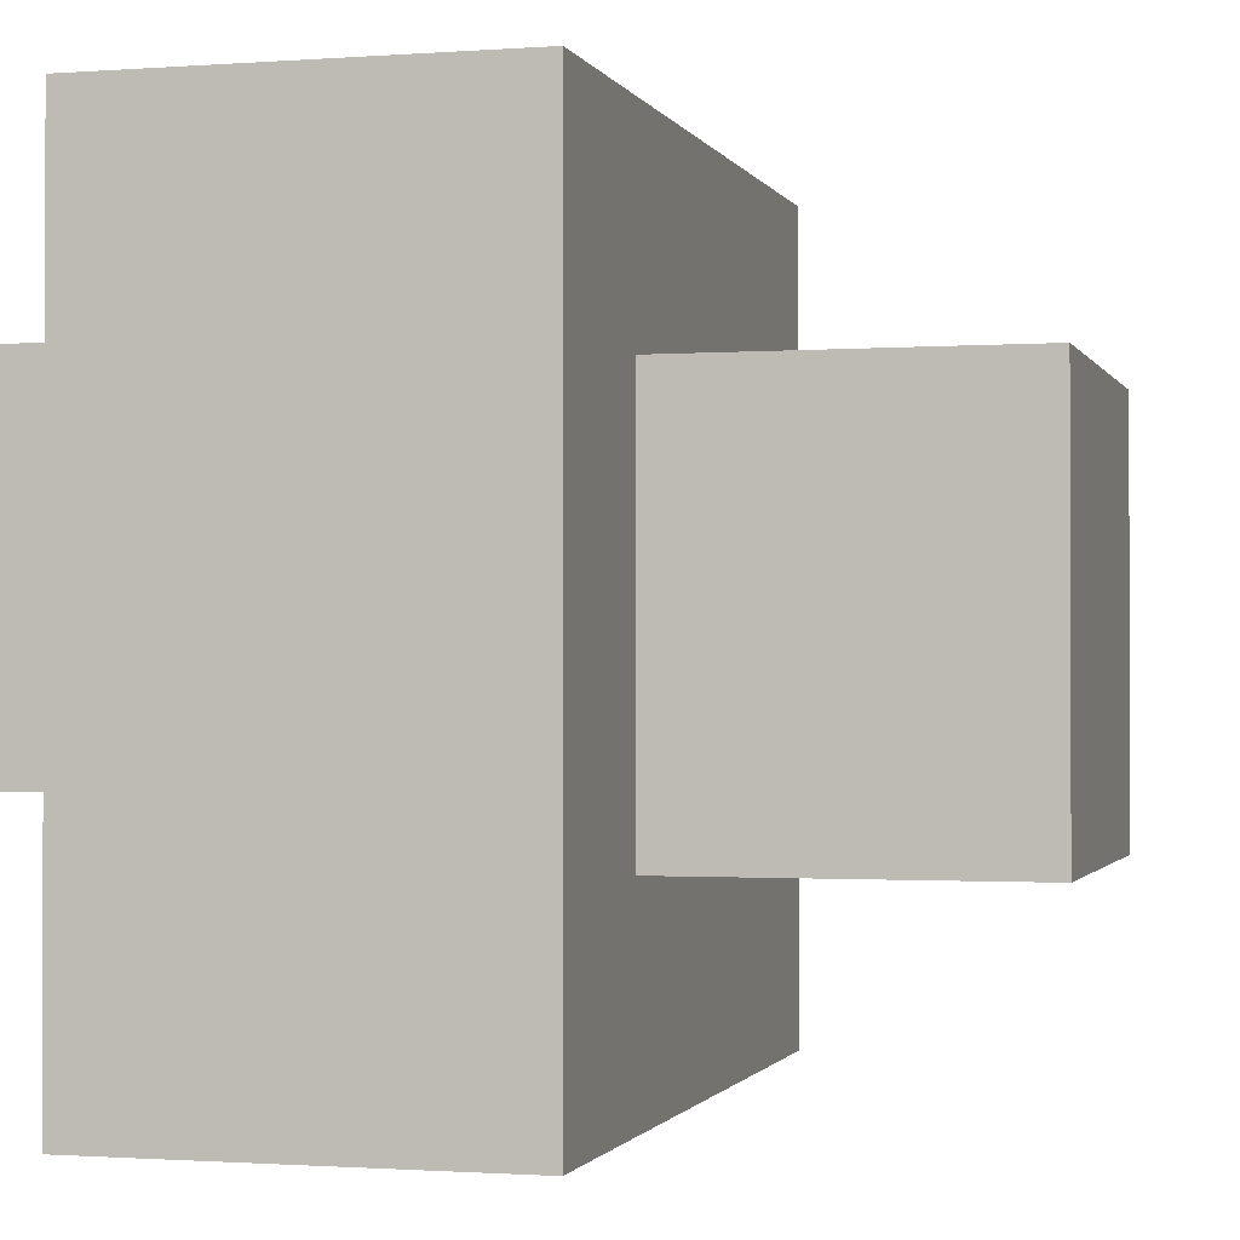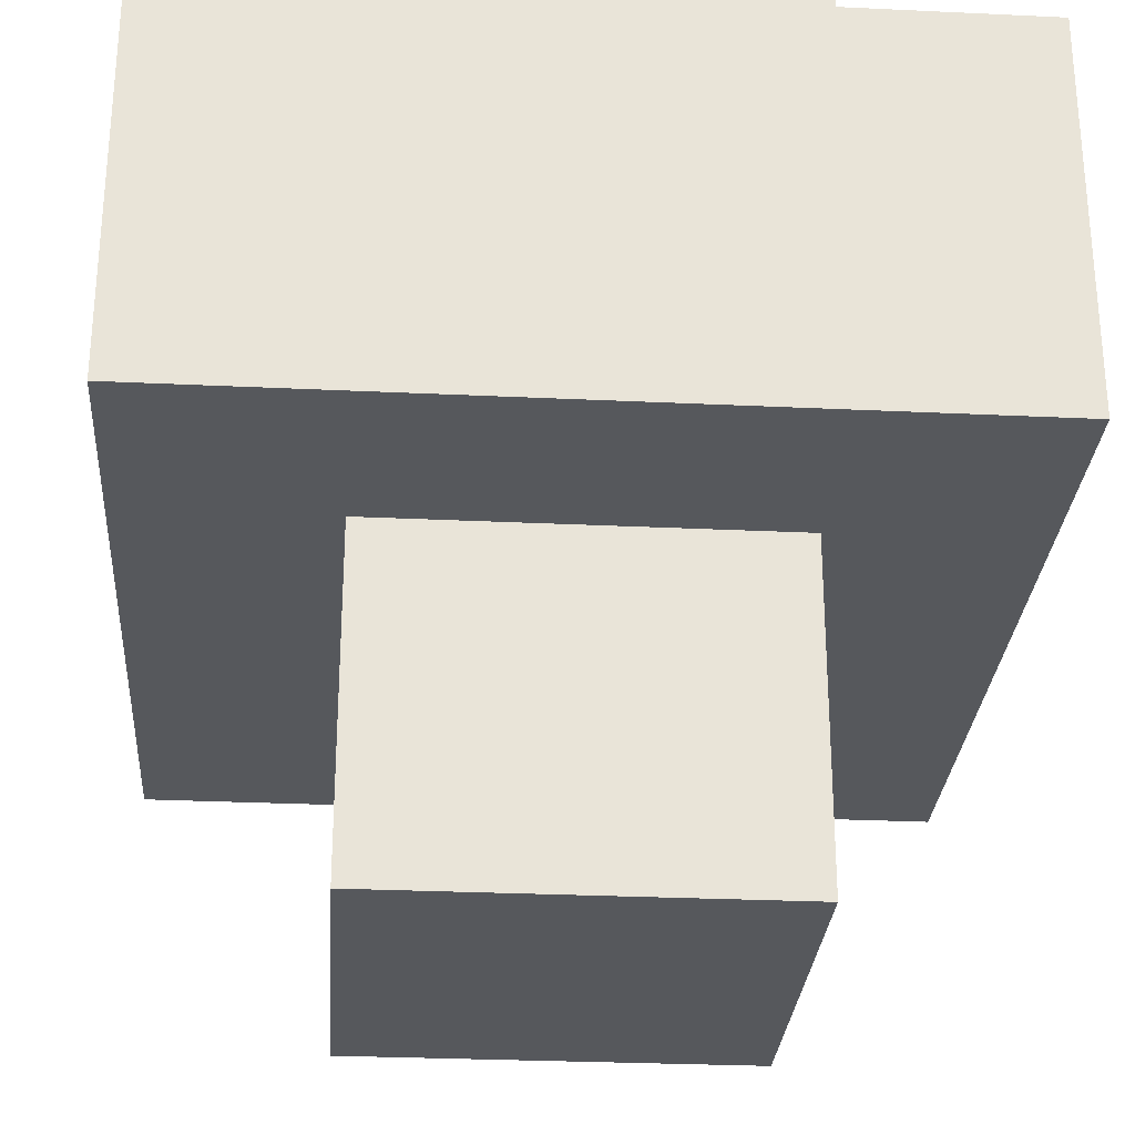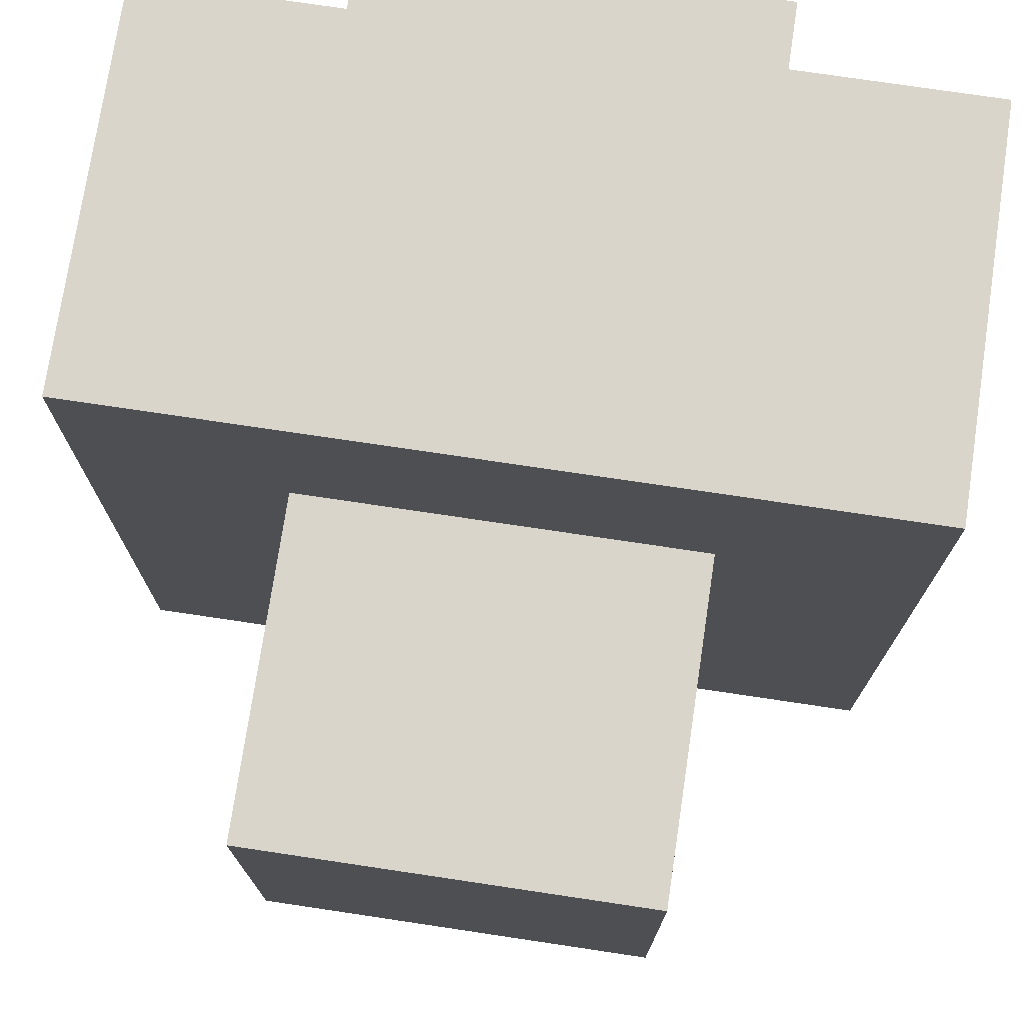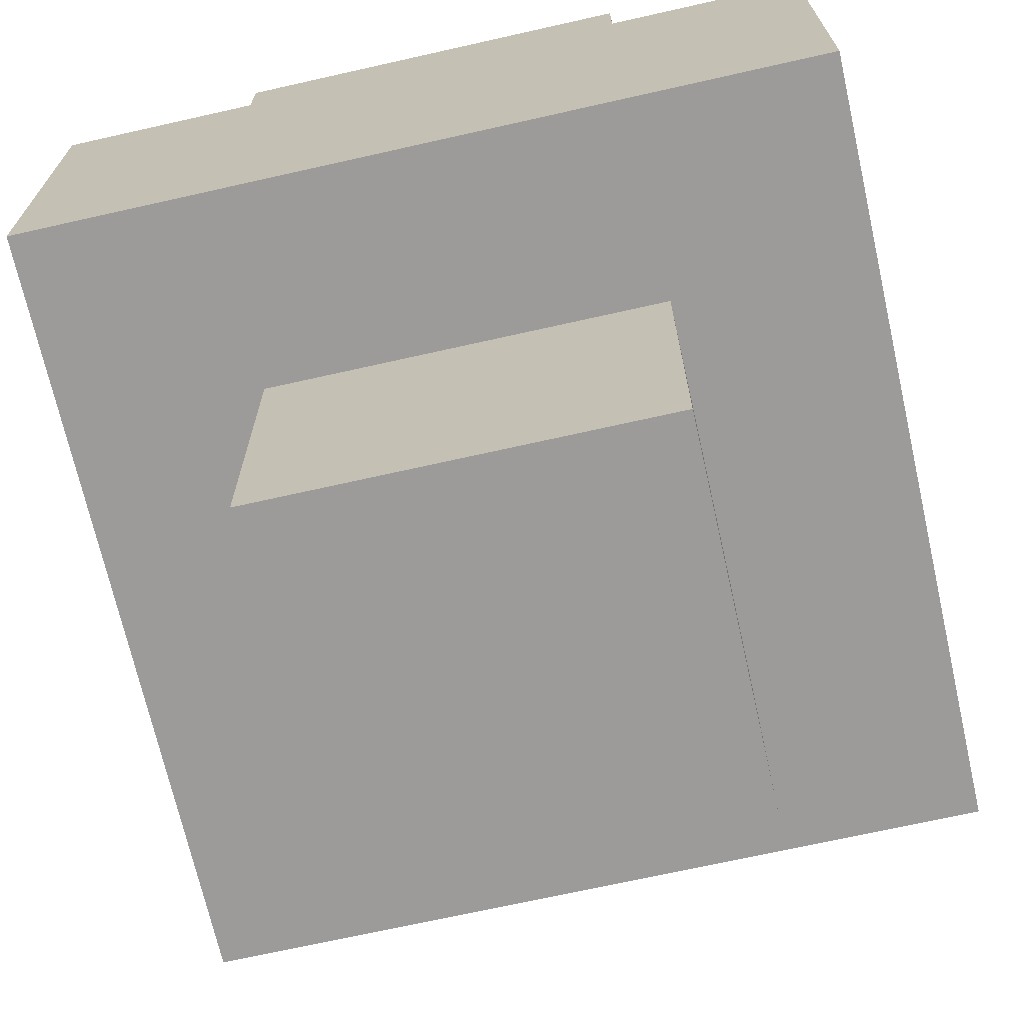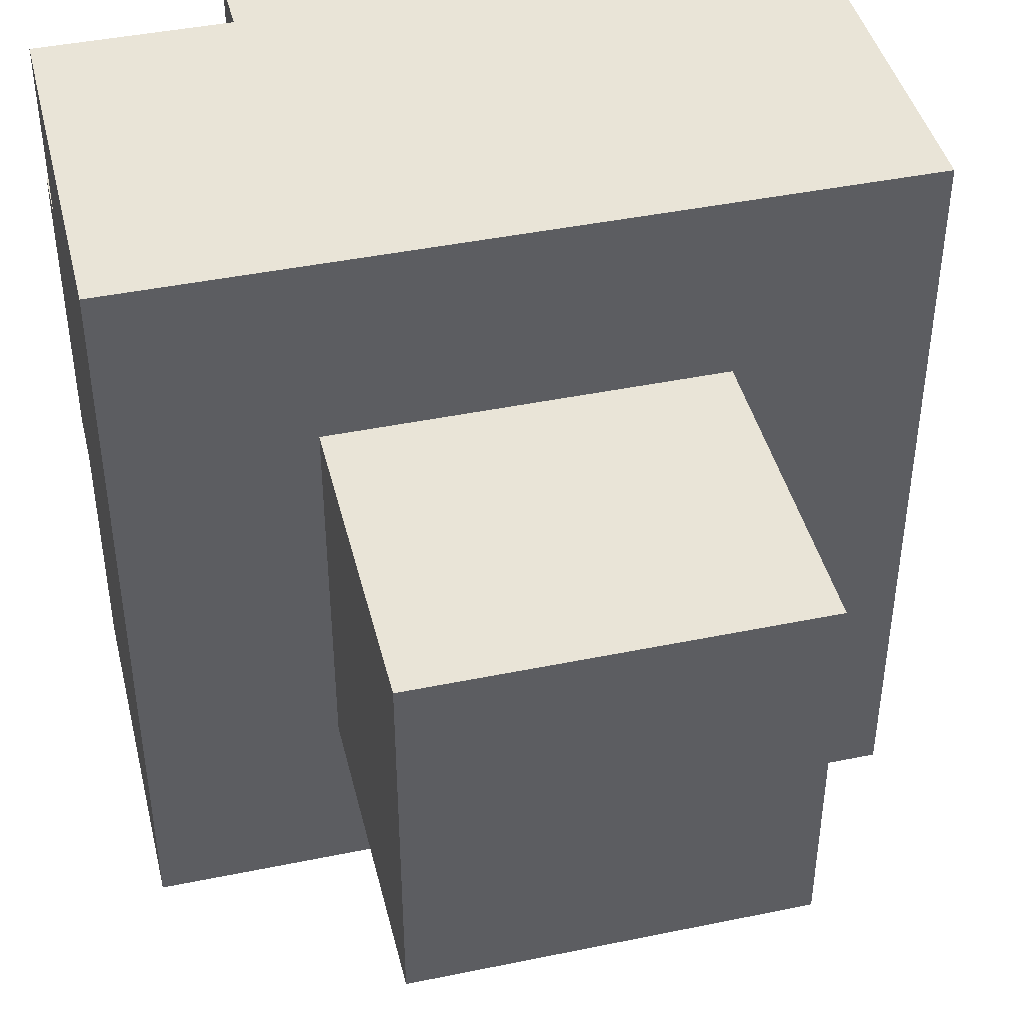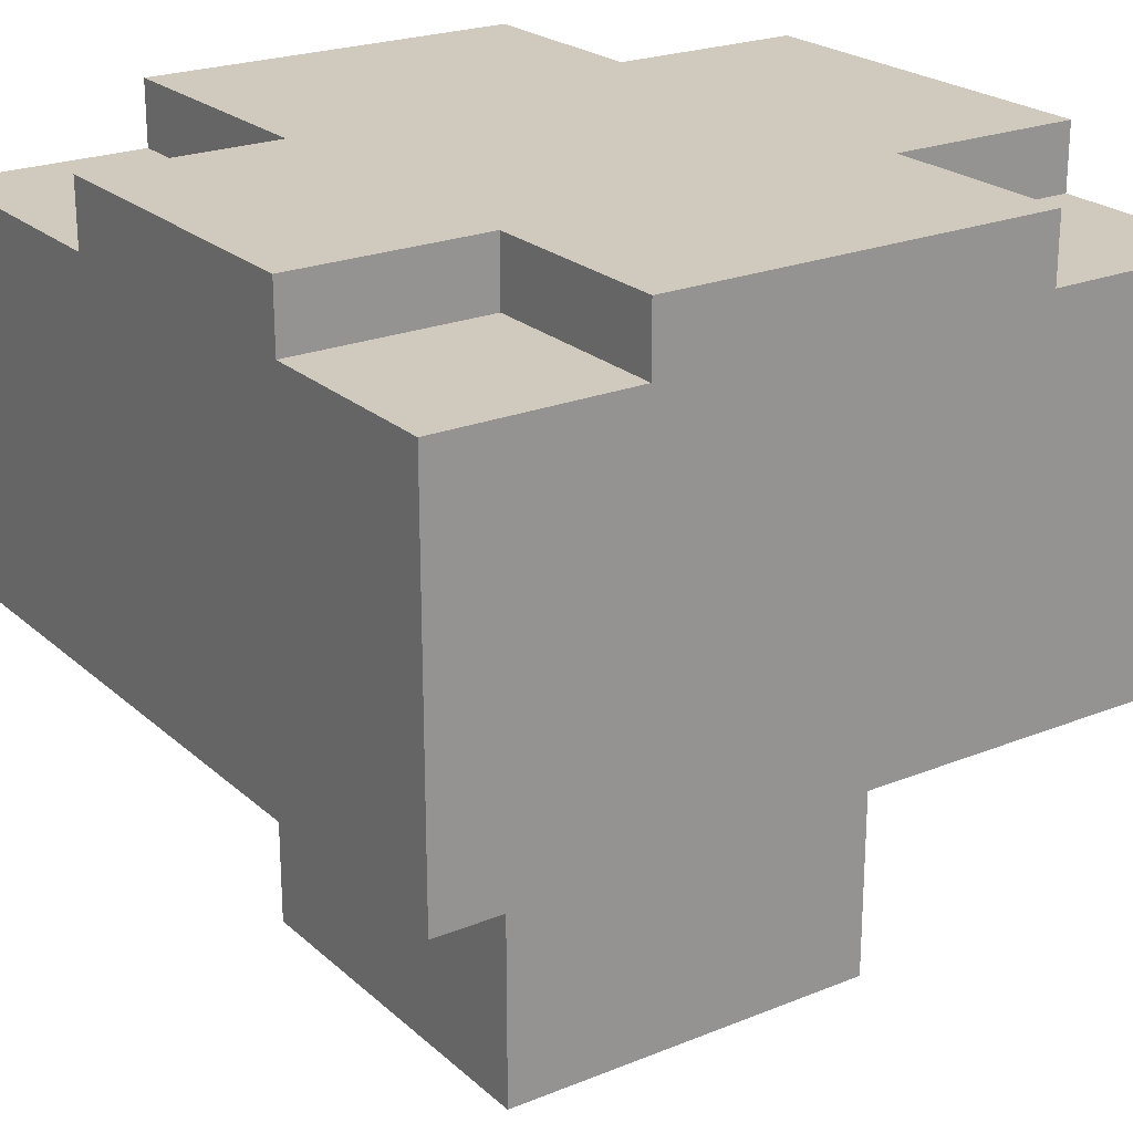
<metadata>
{"format":"obj","ext":"obj","renderer":"f3d","projection":"perspective","resolution":1024,"background":"white","views":[{"elev":-1.1,"azim":-74.8,"up":"+Z"},{"elev":-28.3,"azim":175.9,"up":"+Y"},{"elev":74.6,"azim":8.5,"up":"+Z"},{"elev":-69.8,"azim":102.7,"up":"+Y"},{"elev":43.1,"azim":-13.7,"up":"+Z"},{"elev":23.0,"azim":-34.5,"up":"+Y"}]}
</metadata>
<code>
o
v 0 2.5 0
v 0 2.5 -0.1
v 0 2.5 -1.2
v 0 2.7 0
v 0 2.7 -0.1
v 0 2.7 -0.4
v 0 2.7 -0.6
v 0 2.8 -0.9
v 0 2.8 -1.1
v 0 2.9 -0.4
v 0 2.9 -0.6
v 0 3 -0.9
v 0 3 -1.1
v 0 3.1 0
v 0 3.1 -0.3
v 0 3.1 -0.5
v 0 3.1 -0.8
v 0 3.1 -1.2
v 0 3.2 -0.3
v 0 3.2 -0.5
v 0 3.2 -0.8
v 0.3 2 -0.3
v 0.3 2 -0.9
v 0.3 2.5 -0.3
v 0.3 2.5 -0.9
v 0.3 3.1 0
v 0.3 3.1 -0.3
v 0.3 3.1 -0.8
v 0.3 3.1 -0.9
v 0.3 3.1 -1.2
v 0.3 3.2 0
v 0.3 3.2 -0.3
v 0.3 3.2 -0.8
v 0.3 3.2 -0.9
v 0.3 3.2 -1.2
v 0.9 2 -0.3
v 0.9 2 -0.9
v 0.9 2.5 -0.3
v 0.9 2.5 -0.9
v 0.9 3.1 0
v 0.9 3.1 -0.3
v 0.9 3.1 -0.9
v 0.9 3.1 -1.2
v 0.9 3.2 0
v 0.9 3.2 -0.3
v 0.9 3.2 -0.9
v 0.9 3.2 -1.2
v 1.2 2.5 0
v 1.2 2.5 -1.2
v 1.2 2.6 -0.8
v 1.2 2.6 -1
v 1.2 2.8 -0.2
v 1.2 2.8 -0.4
v 1.2 2.8 -0.8
v 1.2 2.8 -1
v 1.2 3 -0.2
v 1.2 3 -0.4
v 1.2 3.1 0
v 1.2 3.1 -0.3
v 1.2 3.1 -0.9
v 1.2 3.1 -1.2
v 1.2 3.2 -0.3
v 1.2 3.2 -0.9
v 0 2.5 0
v 0 2.7 0
v 0 3.1 0
v 0.2 2.5 0
v 0.2 2.7 0
v 0.3 3.1 0
v 0.3 3.2 0
v 0.4 2.8 0
v 0.4 3 0
v 0.6 2.8 0
v 0.6 3 0
v 0.9 2.6 0
v 0.9 2.8 0
v 0.9 3.1 0
v 0.9 3.2 0
v 1.1 2.6 0
v 1.1 2.8 0
v 1.2 2.5 0
v 1.2 3.1 0
v 0 3.1 -0.3
v 0 3.2 -0.3
v 0.2 3.1 -0.3
v 0.2 3.2 -0.3
v 0.3 2 -0.3
v 0.3 2.5 -0.3
v 0.3 3.1 -0.3
v 0.3 3.2 -0.3
v 0.9 2 -0.3
v 0.9 2.5 -0.3
v 0.9 3.1 -0.3
v 0.9 3.2 -0.3
v 1.2 3.1 -0.3
v 1.2 3.2 -0.3
v 0 3.1 -0.8
v 0 3.2 -0.8
v 0.3 3.1 -0.8
v 0.3 3.2 -0.8
v 0.3 2 -0.9
v 0.3 2.5 -0.9
v 0.9 2 -0.9
v 0.9 2.5 -0.9
v 0.9 3.1 -0.9
v 0.9 3.2 -0.9
v 1.1 3.1 -0.9
v 1.1 3.2 -0.9
v 1.2 3.1 -0.9
v 1.2 3.2 -0.9
v 0 2.5 -1.2
v 0 3.1 -1.2
v 0.3 2.6 -1.2
v 0.3 2.8 -1.2
v 0.3 3.1 -1.2
v 0.3 3.2 -1.2
v 0.5 2.6 -1.2
v 0.5 2.8 -1.2
v 0.5 3 -1.2
v 0.5 3.2 -1.2
v 0.7 3 -1.2
v 0.7 3.2 -1.2
v 0.9 2.7 -1.2
v 0.9 2.9 -1.2
v 0.9 3.1 -1.2
v 0.9 3.2 -1.2
v 1.1 2.7 -1.2
v 1.1 2.9 -1.2
v 1.2 2.5 -1.2
v 1.2 3.1 -1.2
v 0.3 2 -0.3
v 0.9 2 -0.3
v 0.3 2 -0.9
v 0.9 2 -0.9
v 0 2.5 0
v 0.2 2.5 0
v 1.2 2.5 0
v 0 2.5 -0.1
v 0.2 2.5 -0.1
v 0.3 2.5 -0.3
v 0.9 2.5 -0.3
v 0.3 2.5 -0.9
v 0.9 2.5 -0.9
v 0 2.5 -1.2
v 1.2 2.5 -1.2
v 0 3.1 0
v 0.3 3.1 0
v 0.9 3.1 0
v 1.2 3.1 0
v 0 3.1 -0.3
v 0.2 3.1 -0.3
v 0.3 3.1 -0.3
v 0.9 3.1 -0.3
v 1.2 3.1 -0.3
v 0 3.1 -0.8
v 0.3 3.1 -0.8
v 0.3 3.1 -0.9
v 0.9 3.1 -0.9
v 1.1 3.1 -0.9
v 1.2 3.1 -0.9
v 0 3.1 -1.2
v 0.3 3.1 -1.2
v 0.9 3.1 -1.2
v 1.2 3.1 -1.2
v 0.3 3.2 0
v 0.9 3.2 0
v 0 3.2 -0.3
v 0.2 3.2 -0.3
v 0.3 3.2 -0.3
v 0.7 3.2 -0.3
v 0.9 3.2 -0.3
v 1.2 3.2 -0.3
v 0 3.2 -0.5
v 0.2 3.2 -0.5
v 0.7 3.2 -0.5
v 0.9 3.2 -0.5
v 0.3 3.2 -0.7
v 0.5 3.2 -0.7
v 0.9 3.2 -0.7
v 1.1 3.2 -0.7
v 0 3.2 -0.8
v 0.3 3.2 -0.8
v 0.3 3.2 -0.9
v 0.5 3.2 -0.9
v 0.9 3.2 -0.9
v 1.1 3.2 -0.9
v 1.2 3.2 -0.9
v 0.5 3.2 -1.1
v 0.7 3.2 -1.1
v 0.3 3.2 -1.2
v 0.5 3.2 -1.2
v 0.7 3.2 -1.2
v 0.9 3.2 -1.2
f 4 2 1
f 5 3 2
f 5 2 4
f 6 3 5
f 7 3 6
f 8 3 7
f 9 3 8
f 10 5 4
f 10 6 5
f 10 7 6
f 11 8 7
f 11 7 10
f 12 9 8
f 12 8 11
f 12 11 10
f 13 3 9
f 13 9 12
f 14 12 10
f 14 10 4
f 14 13 12
f 15 13 14
f 16 13 15
f 17 13 16
f 18 3 13
f 18 13 17
f 19 16 15
f 20 17 16
f 20 16 19
f 21 17 20
f 24 23 22
f 25 23 24
f 31 27 26
f 32 27 31
f 33 29 28
f 34 30 29
f 34 29 33
f 35 30 34
f 36 37 38
f 38 37 39
f 40 41 44
f 44 41 45
f 42 43 46
f 46 43 47
f 48 49 50
f 50 49 51
f 48 50 52
f 52 50 53
f 50 51 54
f 53 50 54
f 51 49 55
f 54 51 55
f 52 53 56
f 48 52 56
f 53 54 57
f 56 53 57
f 54 55 57
f 48 56 58
f 56 57 58
f 58 57 59
f 57 55 60
f 59 57 60
f 55 49 61
f 60 55 61
f 59 60 62
f 62 60 63
f 67 65 64
f 68 66 65
f 68 65 67
f 69 68 67
f 69 66 68
f 71 69 67
f 71 70 69
f 72 70 71
f 73 71 67
f 73 72 71
f 74 70 72
f 74 72 73
f 75 73 67
f 75 74 73
f 76 74 75
f 77 70 74
f 77 74 76
f 78 70 77
f 79 76 75
f 79 75 67
f 80 77 76
f 80 76 79
f 81 79 67
f 81 80 79
f 82 77 80
f 82 80 81
f 85 84 83
f 86 84 85
f 89 86 85
f 90 86 89
f 91 88 87
f 92 88 91
f 95 94 93
f 96 94 95
f 97 98 99
f 99 98 100
f 101 102 103
f 103 102 104
f 105 106 107
f 107 106 108
f 107 108 109
f 109 108 110
f 111 112 113
f 113 112 114
f 114 112 115
f 111 113 117
f 113 114 117
f 115 116 118
f 117 114 118
f 114 115 118
f 118 116 119
f 119 116 120
f 117 118 121
f 118 119 121
f 119 120 121
f 121 120 122
f 117 121 123
f 121 122 123
f 123 122 124
f 124 122 125
f 125 122 126
f 117 123 127
f 123 124 127
f 124 125 128
f 127 124 128
f 111 117 129
f 117 127 129
f 127 128 129
f 128 125 130
f 129 128 130
f 133 132 131
f 134 132 133
f 138 136 135
f 139 137 136
f 139 136 138
f 140 139 138
f 140 137 139
f 141 137 140
f 142 140 138
f 143 137 141
f 144 142 138
f 144 143 142
f 145 137 143
f 145 143 144
f 146 147 150
f 150 147 151
f 151 147 152
f 148 149 153
f 153 149 154
f 155 156 157
f 155 157 161
f 161 157 162
f 159 160 163
f 158 159 163
f 163 160 164
f 165 166 169
f 169 166 170
f 170 166 171
f 167 168 173
f 168 169 174
f 173 168 174
f 169 170 174
f 170 171 175
f 174 170 175
f 171 172 176
f 175 171 176
f 174 175 177
f 173 174 177
f 175 176 177
f 177 176 178
f 176 172 179
f 178 176 179
f 179 172 180
f 173 177 181
f 177 178 182
f 181 177 182
f 182 178 183
f 178 179 184
f 183 178 184
f 179 180 185
f 184 179 185
f 180 172 186
f 185 180 186
f 186 172 187
f 184 185 188
f 183 184 188
f 188 185 189
f 183 188 190
f 188 189 191
f 190 188 191
f 189 185 192
f 191 189 192
f 192 185 193

</code>
